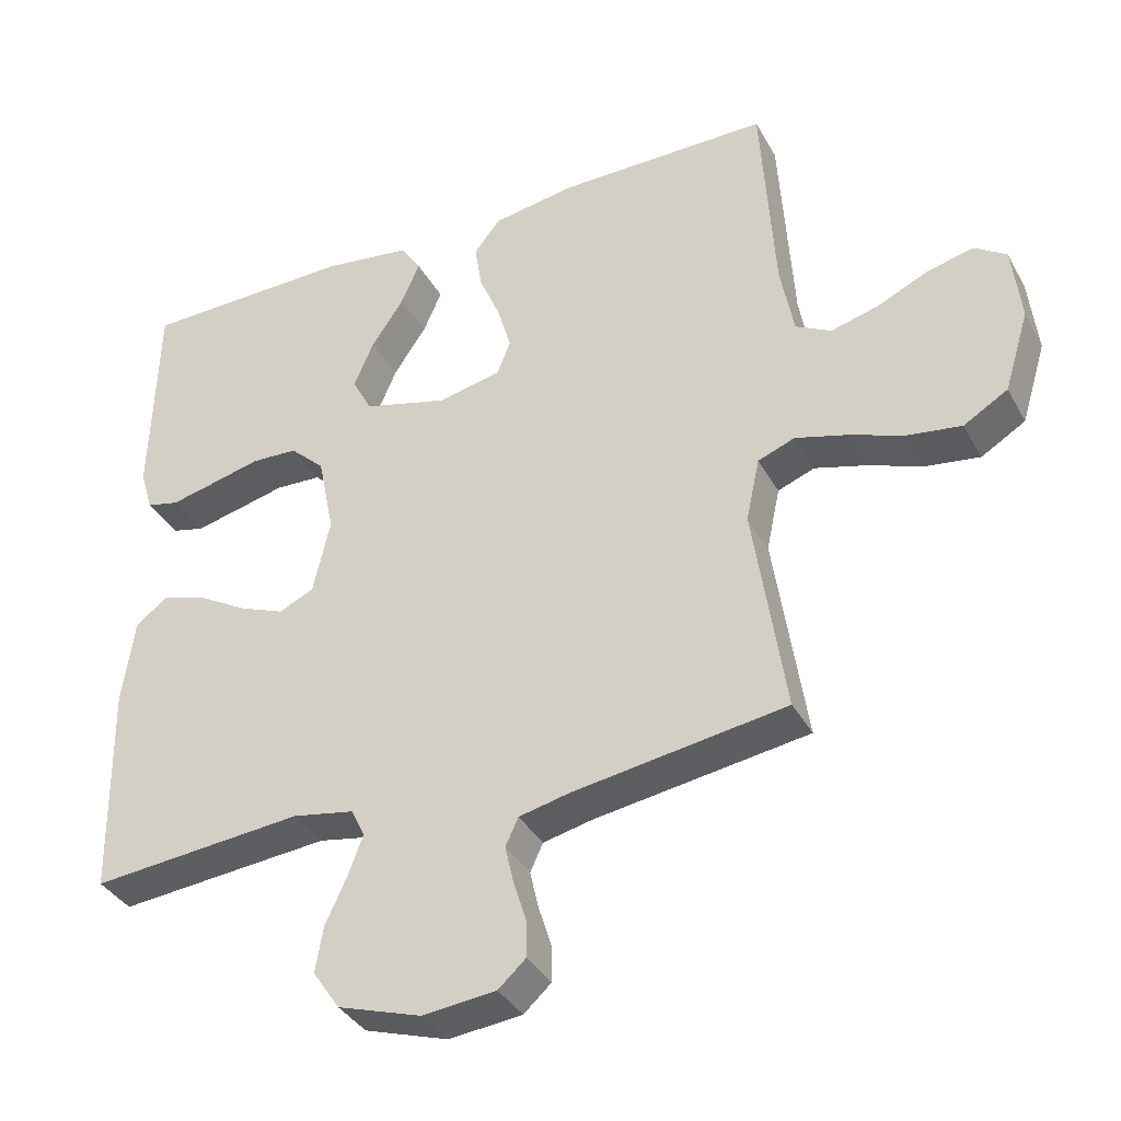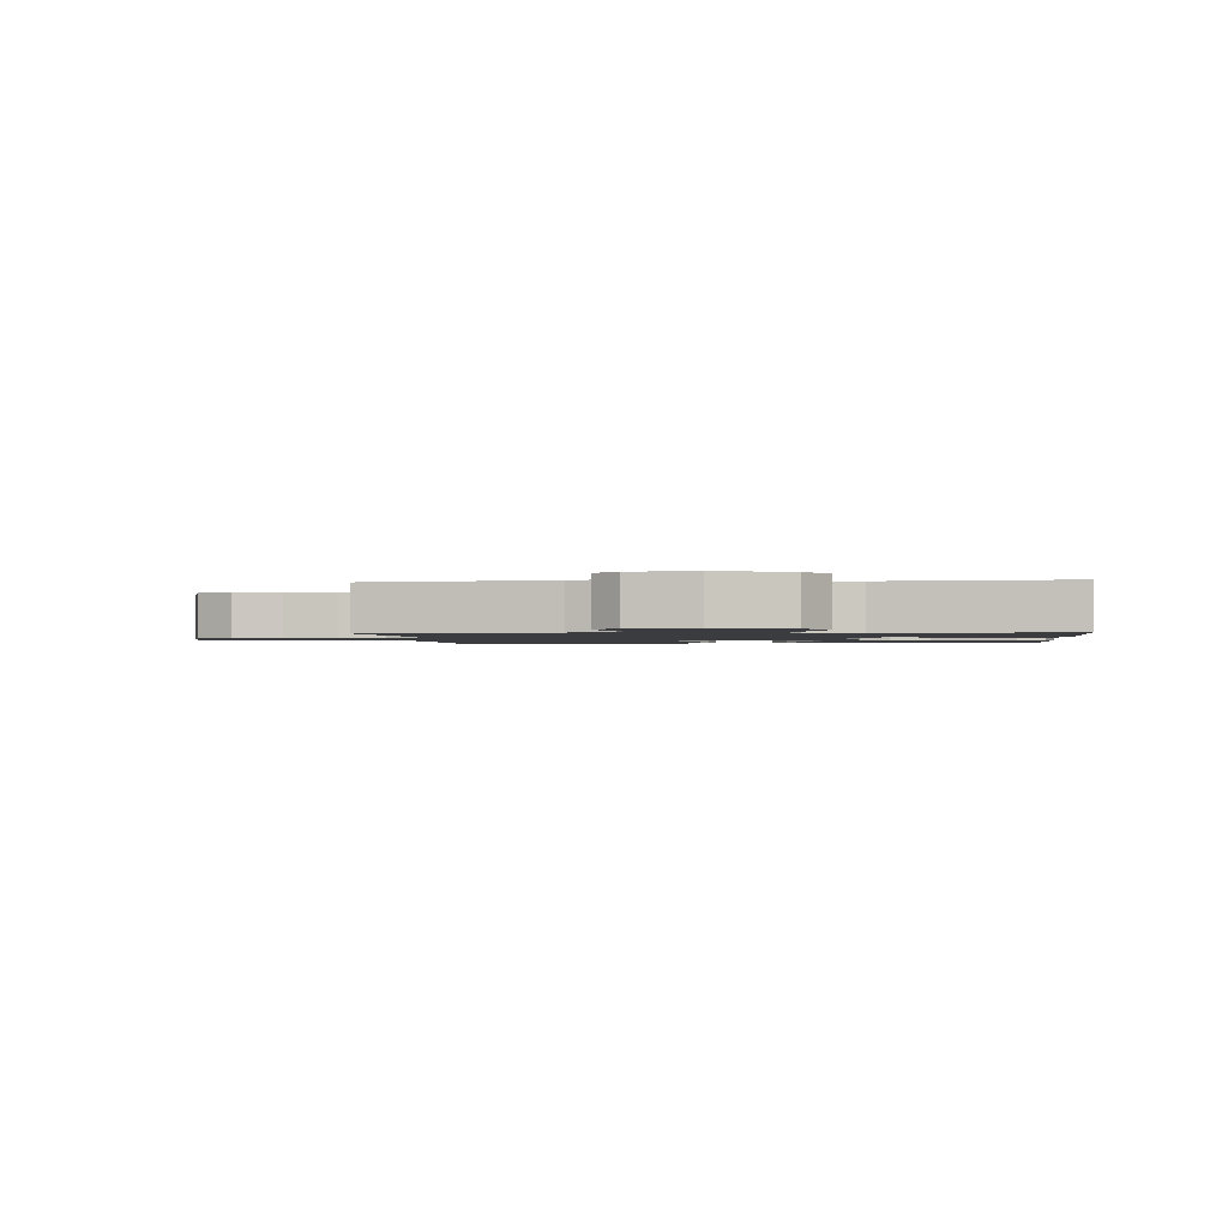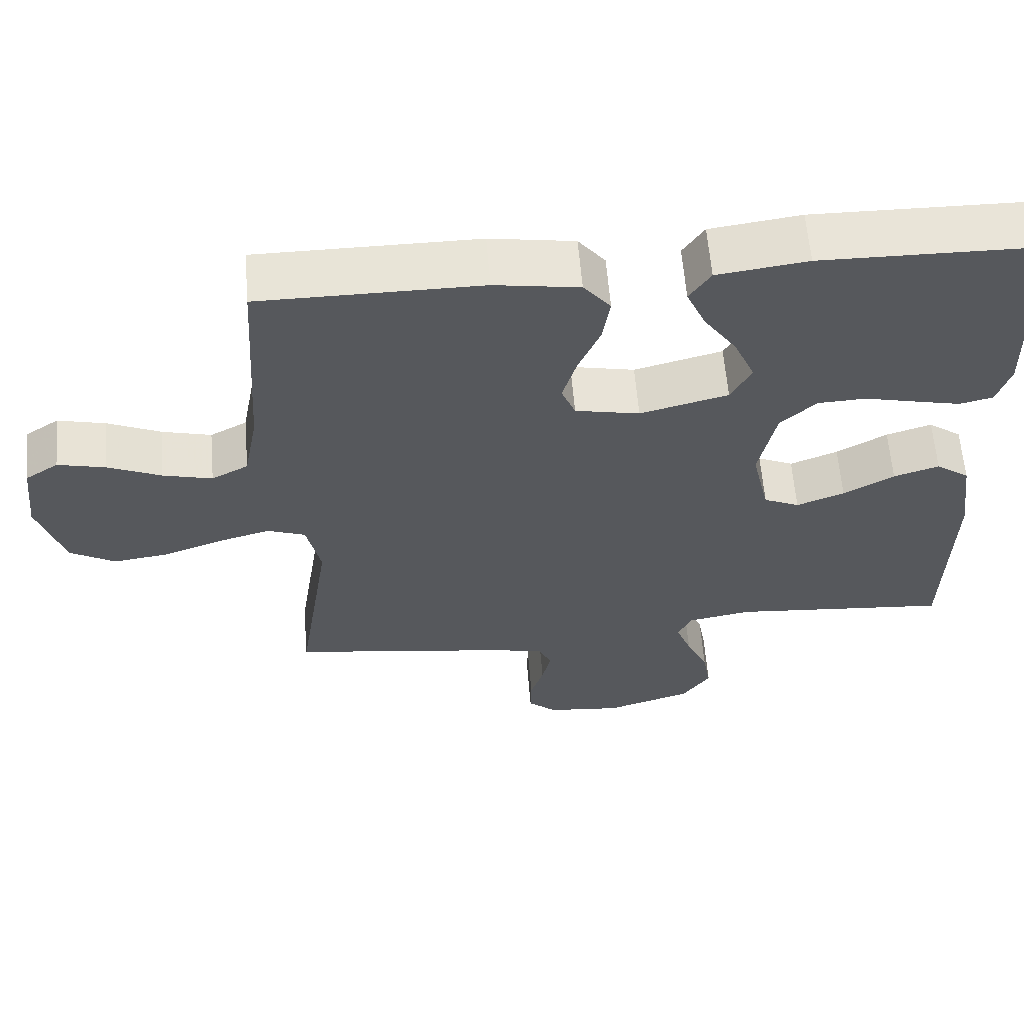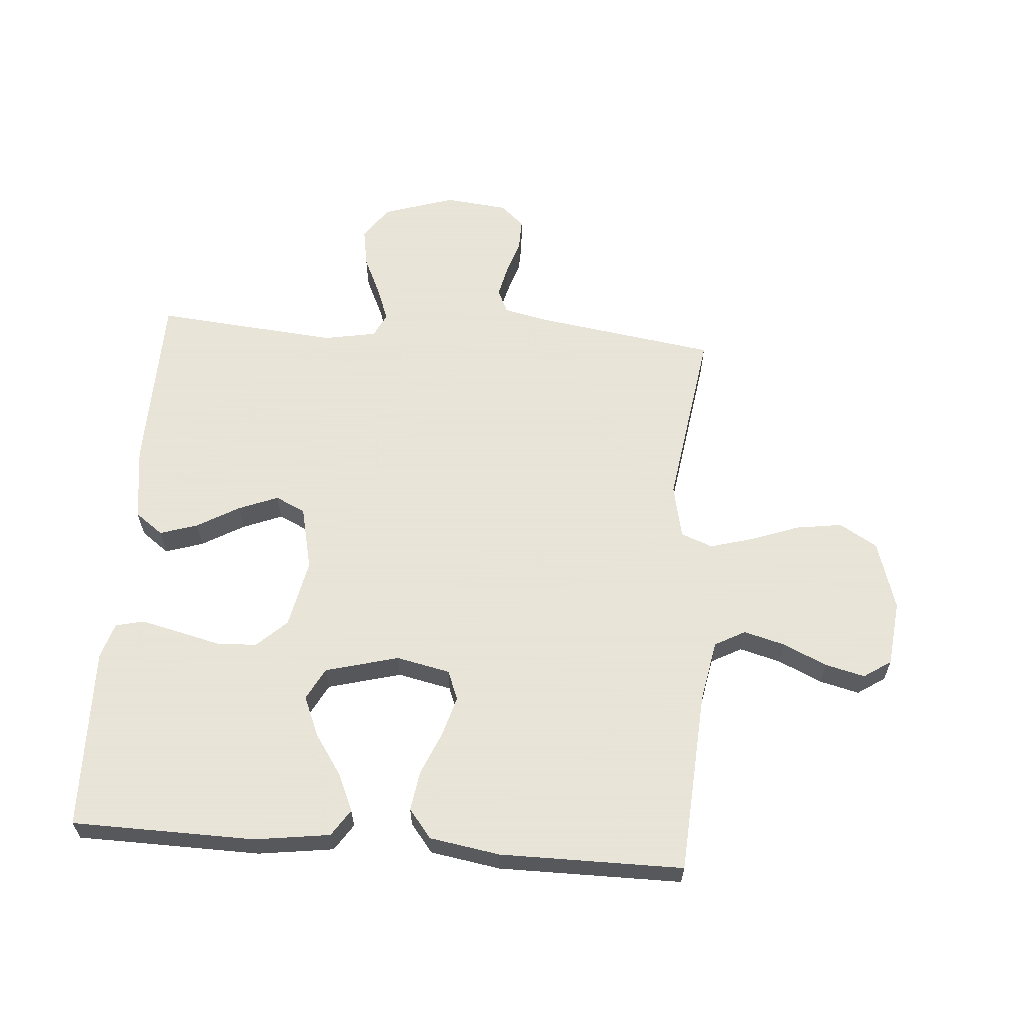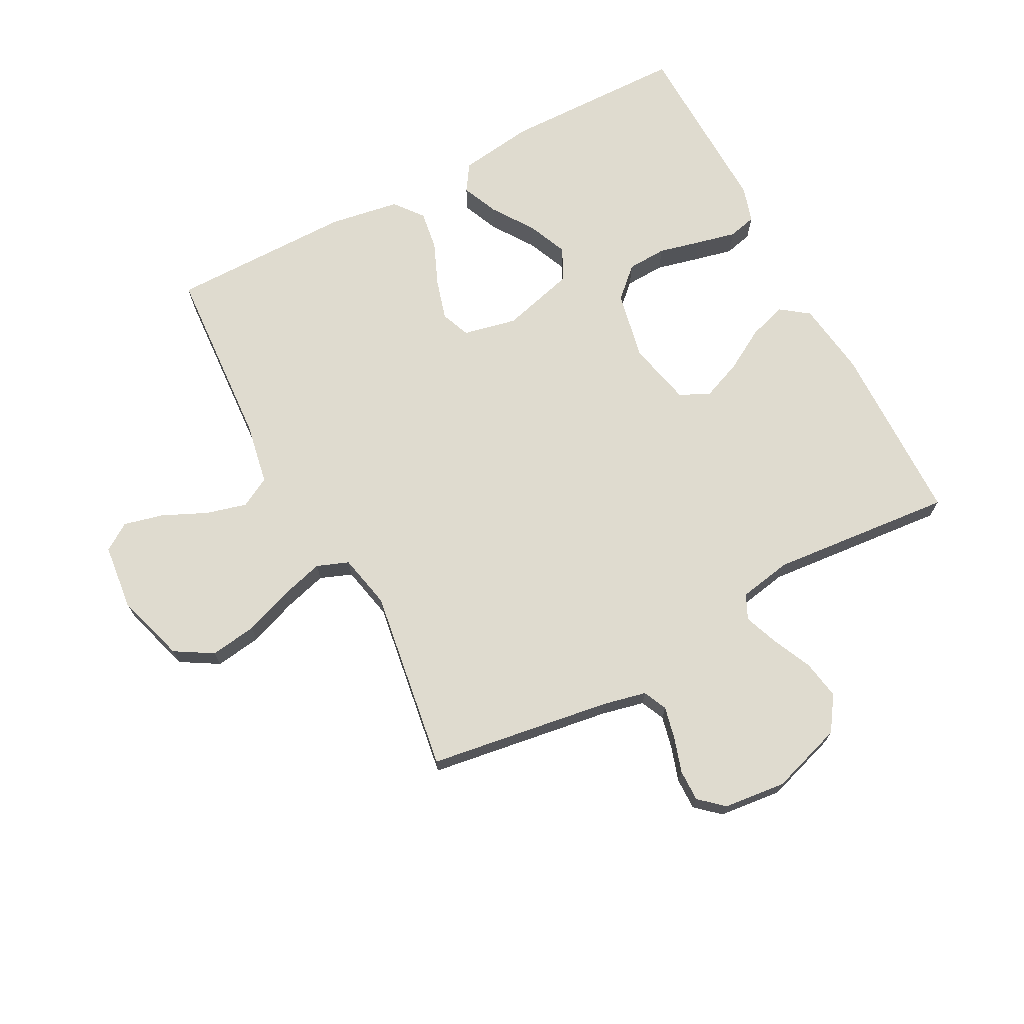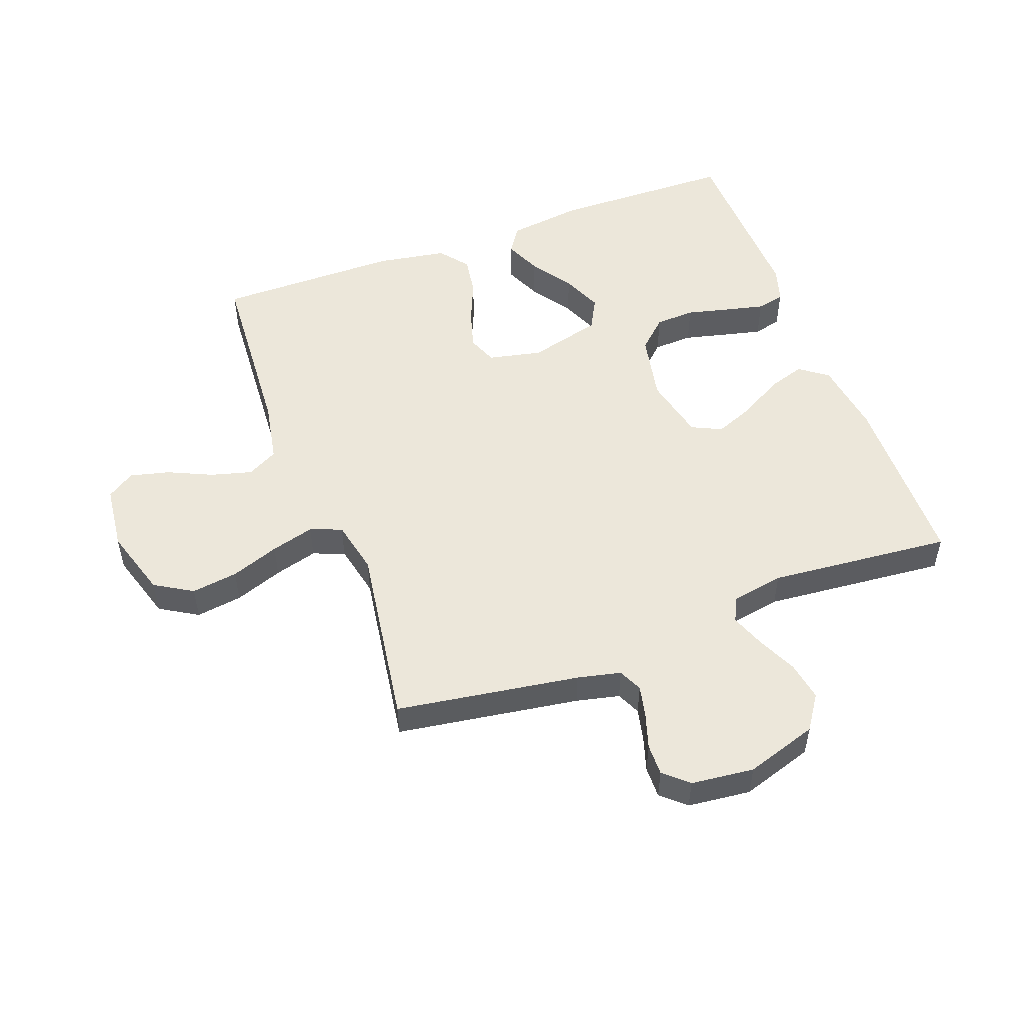
<metadata>
{"format":"obj","ext":"obj","renderer":"f3d","projection":"perspective","resolution":1024,"background":"white","views":[{"elev":-36.6,"azim":25.8,"up":"+Z"},{"elev":-1.5,"azim":-174.7,"up":"+Y"},{"elev":61.3,"azim":175.3,"up":"+Z"},{"elev":61.4,"azim":4.4,"up":"+Y"},{"elev":70.5,"azim":152.1,"up":"+Y"},{"elev":51.5,"azim":159.7,"up":"+Y"}]}
</metadata>
<code>
v -0.5 0.07 -0.5
v -0.505 0.07 -0.2
v -0.488 0.07 -0.077
v -0.442 0.07 -0.043
v -0.38 0.07 -0.063
v -0.311 0.07 -0.103
v -0.246 0.07 -0.129
v -0.197 0.07 -0.106
v -0.173 0.07 0
v -0.196 0.07 0.113
v -0.245 0.07 0.159
v -0.31 0.07 0.162
v -0.38 0.07 0.145
v -0.444 0.07 0.13
v -0.49 0.07 0.141
v -0.508 0.07 0.2
v -0.5 0.07 0.5
v -0.2 0.07 0.505
v -0.077 0.07 0.488
v -0.048 0.07 0.444
v -0.074 0.07 0.384
v -0.12 0.07 0.316
v -0.148 0.07 0.25
v -0.12 0.07 0.197
v 0 0.07 0.165
v 0.088 0.07 0.184
v 0.107 0.07 0.232
v 0.088 0.07 0.298
v 0.058 0.07 0.369
v 0.048 0.07 0.434
v 0.085 0.07 0.481
v 0.2 0.07 0.5
v 0.5 0.07 0.5
v 0.519 0.07 0.2
v 0.538 0.07 0.098
v 0.588 0.07 0.071
v 0.655 0.07 0.089
v 0.727 0.07 0.122
v 0.792 0.07 0.138
v 0.837 0.07 0.108
v 0.849 0.07 0
v 0.814 0.07 -0.114
v 0.752 0.07 -0.151
v 0.676 0.07 -0.14
v 0.597 0.07 -0.111
v 0.526 0.07 -0.091
v 0.474 0.07 -0.111
v 0.455 0.07 -0.2
v 0.5 0.07 -0.5
v 0.2 0.07 -0.545
v 0.129 0.07 -0.561
v 0.111 0.07 -0.6
v 0.123 0.07 -0.653
v 0.141 0.07 -0.71
v 0.142 0.07 -0.762
v 0.103 0.07 -0.797
v 0 0.07 -0.808
v -0.118 0.07 -0.77
v -0.156 0.07 -0.714
v -0.145 0.07 -0.65
v -0.115 0.07 -0.585
v -0.094 0.07 -0.529
v -0.113 0.07 -0.489
v -0.2 0.07 -0.473
v -0.5 0 -0.5
v -0.505 0 -0.2
v -0.488 0 -0.077
v -0.442 0 -0.043
v -0.38 0 -0.063
v -0.311 0 -0.103
v -0.246 0 -0.129
v -0.197 0 -0.106
v -0.173 0 0
v -0.196 0 0.113
v -0.245 0 0.159
v -0.31 0 0.162
v -0.38 0 0.145
v -0.444 0 0.13
v -0.49 0 0.141
v -0.508 0 0.2
v -0.5 0 0.5
v -0.2 0 0.505
v -0.077 0 0.488
v -0.048 0 0.444
v -0.074 0 0.384
v -0.12 0 0.316
v -0.148 0 0.25
v -0.12 0 0.197
v 0 0 0.165
v 0.088 0 0.184
v 0.107 0 0.232
v 0.088 0 0.298
v 0.058 0 0.369
v 0.048 0 0.434
v 0.085 0 0.481
v 0.2 0 0.5
v 0.5 0 0.5
v 0.519 0 0.2
v 0.538 0 0.098
v 0.588 0 0.071
v 0.655 0 0.089
v 0.727 0 0.122
v 0.792 0 0.138
v 0.837 0 0.108
v 0.849 0 0
v 0.814 0 -0.114
v 0.752 0 -0.151
v 0.676 0 -0.14
v 0.597 0 -0.111
v 0.526 0 -0.091
v 0.474 0 -0.111
v 0.455 0 -0.2
v 0.5 0 -0.5
v 0.2 0 -0.545
v 0.129 0 -0.561
v 0.111 0 -0.6
v 0.123 0 -0.653
v 0.141 0 -0.71
v 0.142 0 -0.762
v 0.103 0 -0.797
v 0 0 -0.808
v -0.118 0 -0.77
v -0.156 0 -0.714
v -0.145 0 -0.65
v -0.115 0 -0.585
v -0.094 0 -0.529
v -0.113 0 -0.489
v -0.2 0 -0.473
f 58 59 60 61
f 58 61 62
f 57 58 62
f 56 57 62
f 53 54 55 56
f 52 53 56 62
f 51 52 62 63
f 48 49 50
f 47 48 50 51
f 42 43 44 45
f 42 45 46
f 41 42 46
f 40 41 46
f 37 38 39 40
f 36 37 40 46
f 35 36 46 47
f 31 32 33 34
f 28 29 30 31
f 27 28 31 34
f 26 27 34 35
f 19 20 21 22
f 19 22 23
f 18 19 23
f 17 18 23
f 16 17 23 24
f 12 13 14 15
f 12 15 16 24
f 3 4 5 6
f 3 6 7
f 64 1 2 3
f 63 64 3 7
f 25 26 35 47
f 11 12 24 25
f 10 11 25 47
f 9 10 47 51
f 51 63 7 8
f 8 9 51
f 125 124 123 122
f 126 125 122
f 126 122 121
f 126 121 120
f 120 119 118 117
f 126 120 117 116
f 127 126 116 115
f 114 113 112
f 115 114 112 111
f 109 108 107 106
f 110 109 106
f 110 106 105
f 110 105 104
f 104 103 102 101
f 110 104 101 100
f 111 110 100 99
f 98 97 96 95
f 95 94 93 92
f 98 95 92 91
f 99 98 91 90
f 86 85 84 83
f 87 86 83
f 87 83 82
f 87 82 81
f 88 87 81 80
f 79 78 77 76
f 88 80 79 76
f 70 69 68 67
f 71 70 67
f 67 66 65 128
f 71 67 128 127
f 111 99 90 89
f 89 88 76 75
f 111 89 75 74
f 115 111 74 73
f 72 71 127 115
f 115 73 72
f 1 65 66 2
f 2 66 67 3
f 3 67 68 4
f 4 68 69 5
f 5 69 70 6
f 6 70 71 7
f 7 71 72 8
f 8 72 73 9
f 9 73 74 10
f 10 74 75 11
f 11 75 76 12
f 12 76 77 13
f 13 77 78 14
f 14 78 79 15
f 15 79 80 16
f 16 80 81 17
f 17 81 82 18
f 18 82 83 19
f 19 83 84 20
f 20 84 85 21
f 21 85 86 22
f 22 86 87 23
f 23 87 88 24
f 24 88 89 25
f 25 89 90 26
f 26 90 91 27
f 27 91 92 28
f 28 92 93 29
f 29 93 94 30
f 30 94 95 31
f 31 95 96 32
f 32 96 97 33
f 33 97 98 34
f 34 98 99 35
f 35 99 100 36
f 36 100 101 37
f 37 101 102 38
f 38 102 103 39
f 39 103 104 40
f 40 104 105 41
f 41 105 106 42
f 42 106 107 43
f 43 107 108 44
f 44 108 109 45
f 45 109 110 46
f 46 110 111 47
f 47 111 112 48
f 48 112 113 49
f 49 113 114 50
f 50 114 115 51
f 51 115 116 52
f 52 116 117 53
f 53 117 118 54
f 54 118 119 55
f 55 119 120 56
f 56 120 121 57
f 57 121 122 58
f 58 122 123 59
f 59 123 124 60
f 60 124 125 61
f 61 125 126 62
f 62 126 127 63
f 63 127 128 64
f 64 128 65 1

</code>
